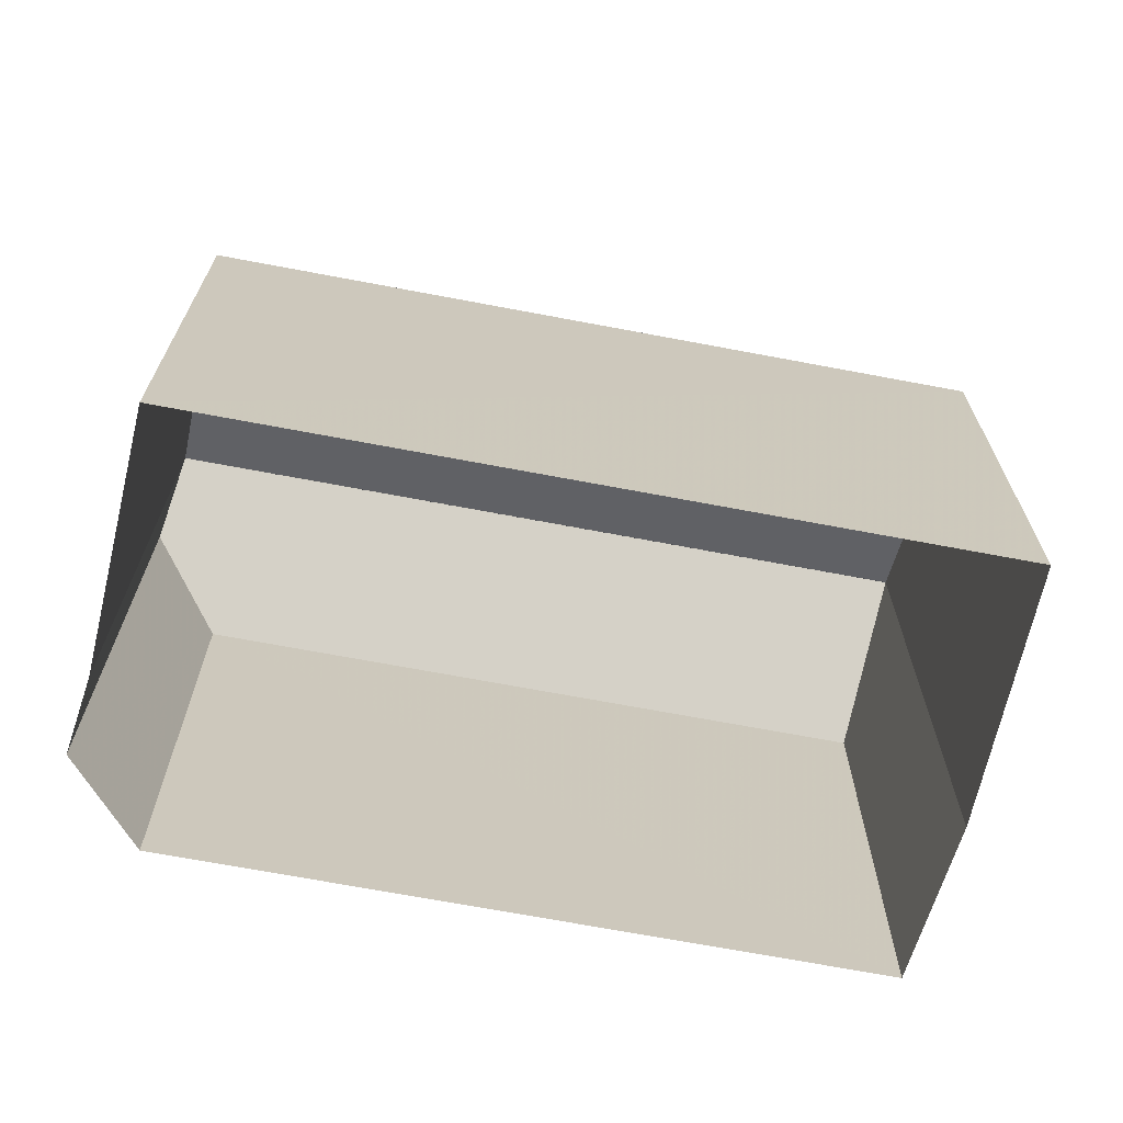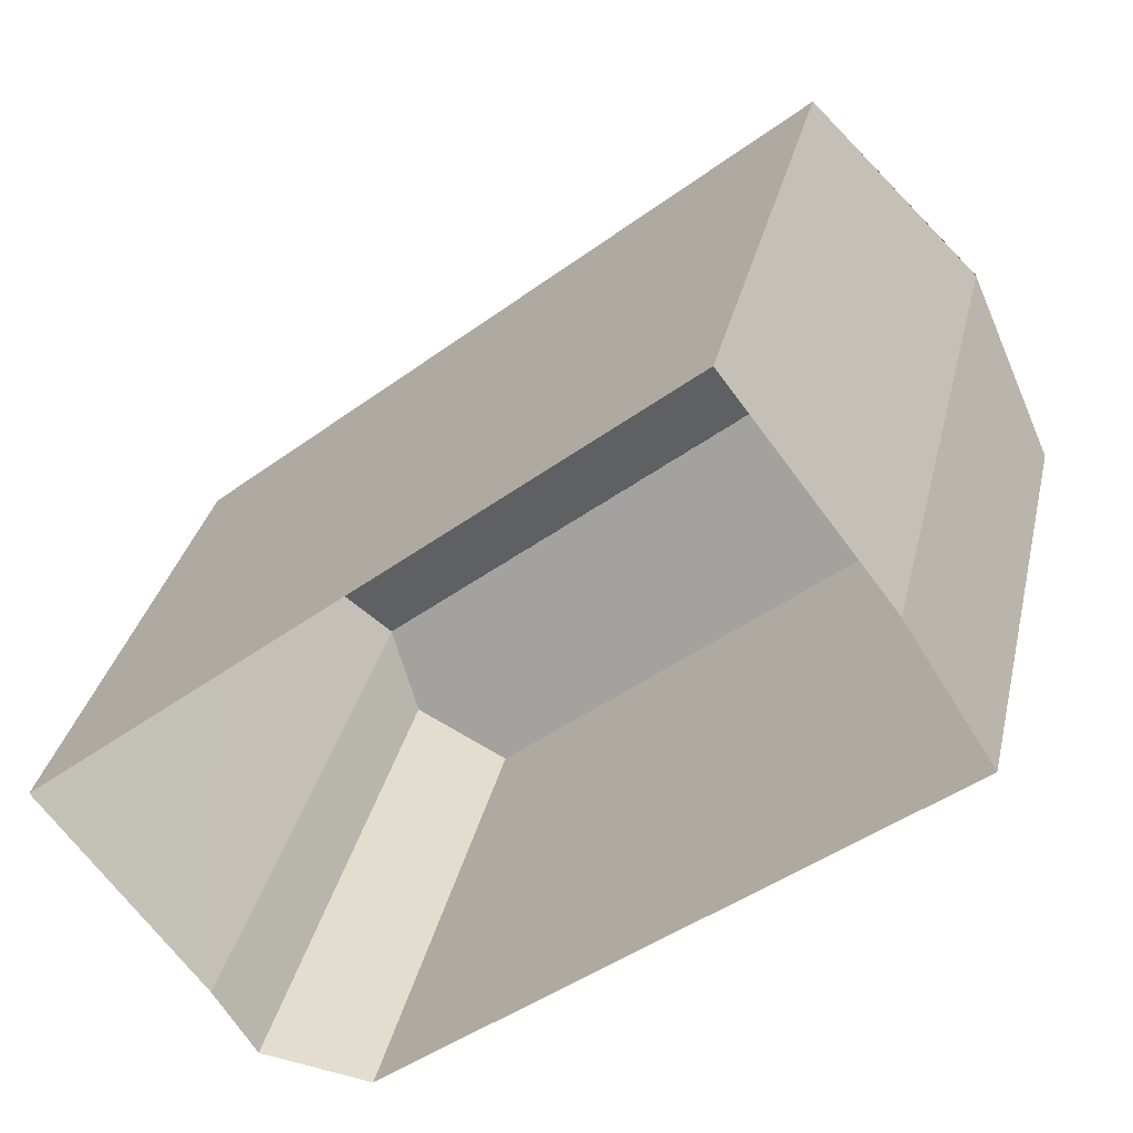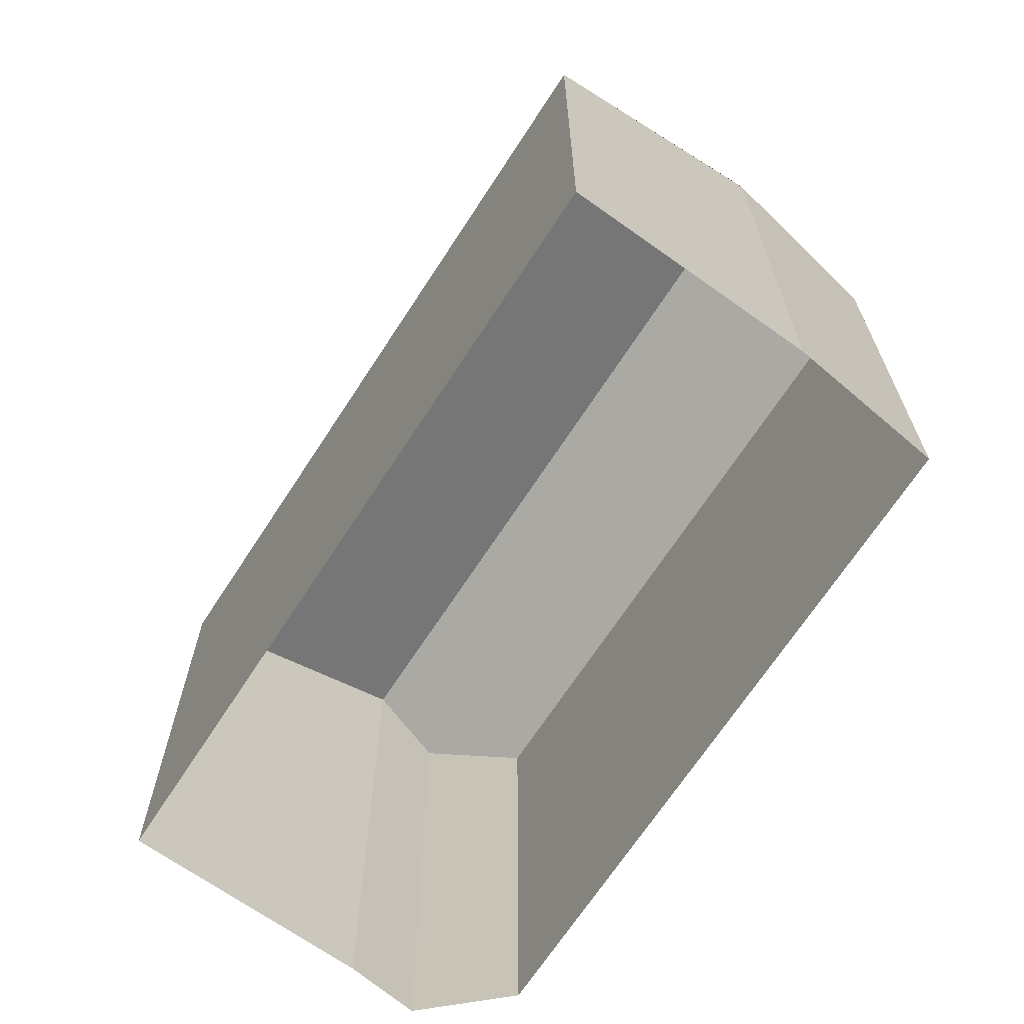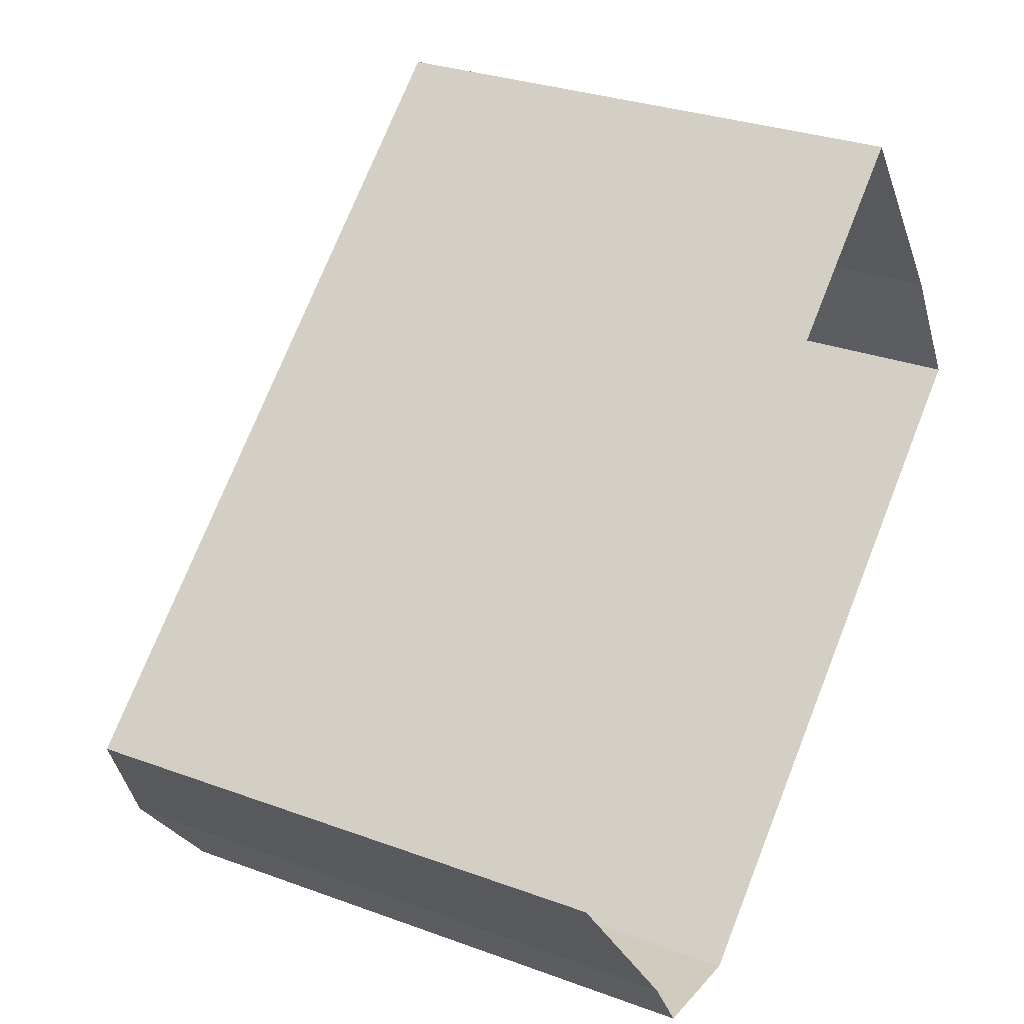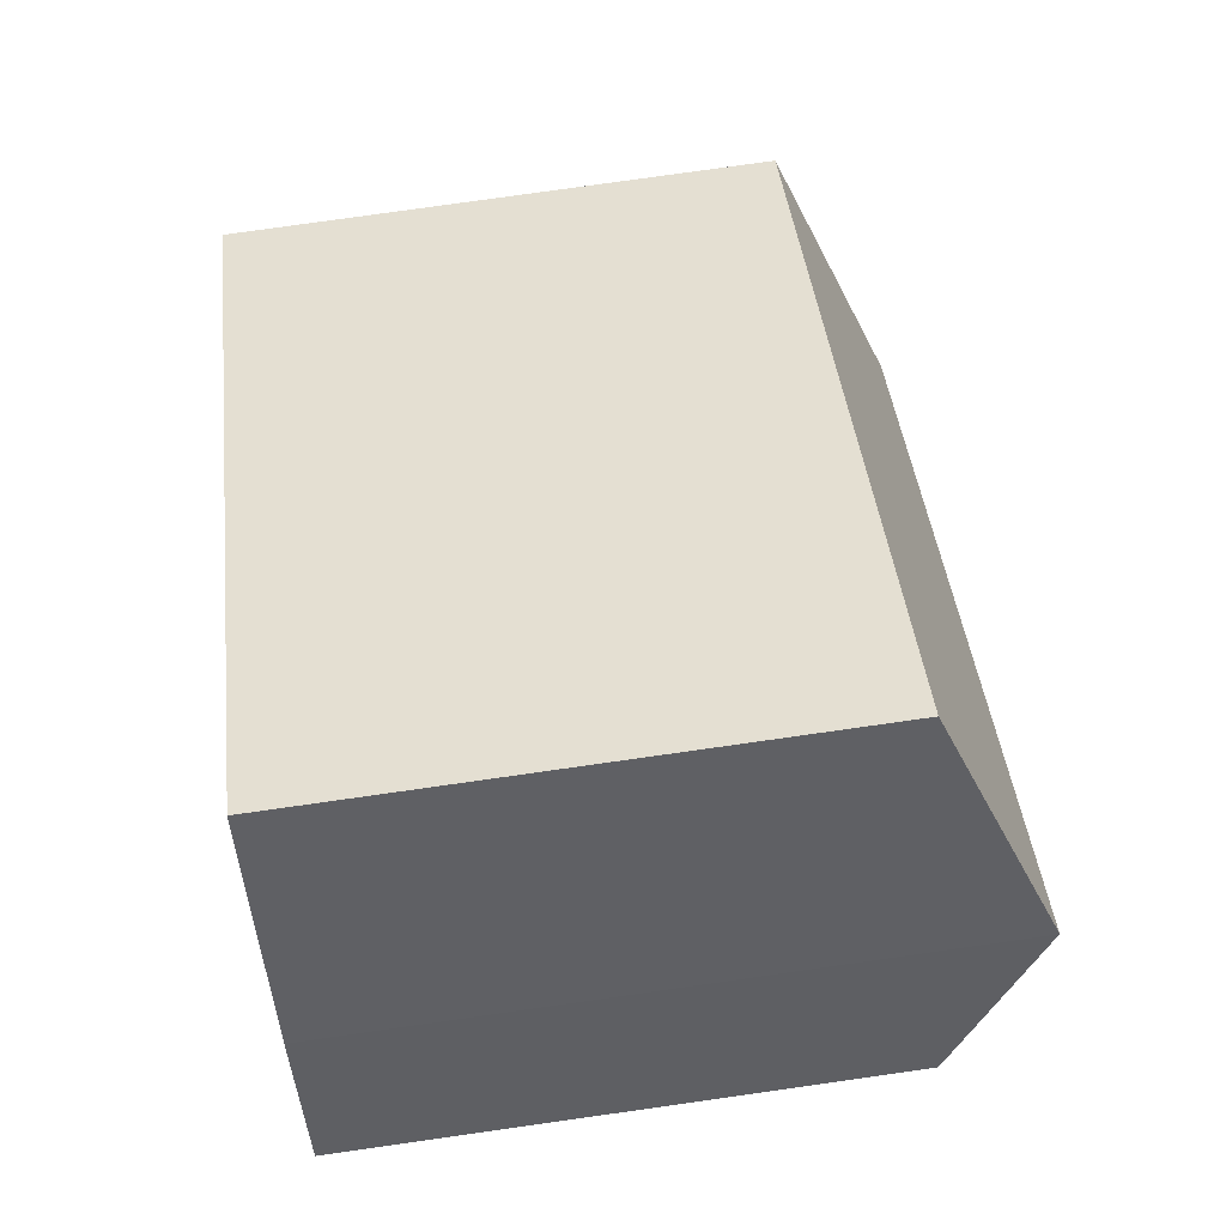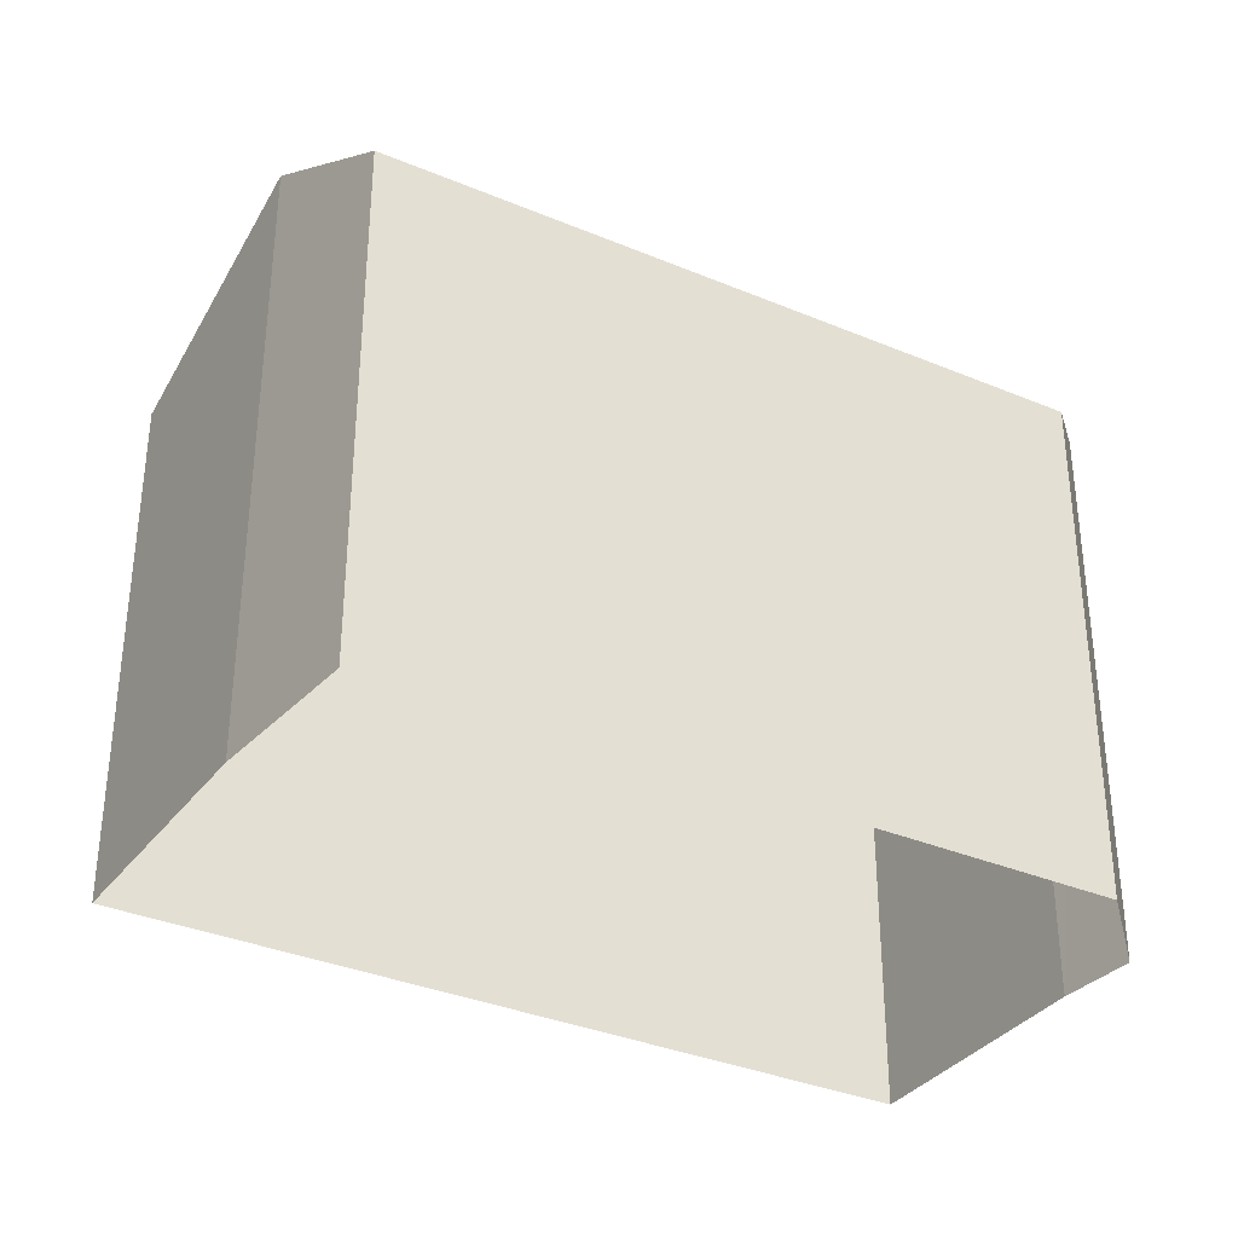
<metadata>
{"format":"obj","ext":"obj","renderer":"f3d","projection":"perspective","resolution":1024,"background":"white","views":[{"elev":-69.5,"azim":129.5,"up":"+Z"},{"elev":32.6,"azim":-167.3,"up":"+Y"},{"elev":-68.0,"azim":-162.8,"up":"+Z"},{"elev":29.3,"azim":118.7,"up":"+Y"},{"elev":79.3,"azim":-98.0,"up":"+Y"},{"elev":-34.9,"azim":-69.0,"up":"+Z"}]}
</metadata>
<code>
v -5628 -3.65e+04 2.135
v -5640 -3.65e+04 2.137
v -5637 -3.649e+04 2.138
v -5641 -3.65e+04 2.137
v -5633 -3.651e+04 2.134
v -5631 -3.65e+04 2.134
v -5631 -3.65e+04 2.134
v -5631 -3.65e+04 10.66
v -5631 -3.65e+04 11.36
v -5633 -3.651e+04 9.929
v -5640 -3.65e+04 11.37
v -5641 -3.65e+04 9.933
v -5640 -3.65e+04 11.37
v -5631 -3.65e+04 11.37
v -5628 -3.65e+04 9.956
v -5637 -3.649e+04 9.957
f 1 2 3
f 4 2 5
f 5 6 7
f 1 6 2
f 2 6 5
f 8 9 10
f 10 11 12
f 10 9 11
f 13 14 15
f 16 13 15
f 10 5 7
f 8 10 7
f 10 4 5
f 10 12 4
f 12 2 4
f 12 11 2
f 8 7 6
f 9 8 6
f 6 1 15
f 15 14 9
f 6 15 9
f 16 15 1
f 3 16 1
f 2 11 16
f 2 16 3
f 11 13 16
f 9 14 13
f 11 9 13

</code>
